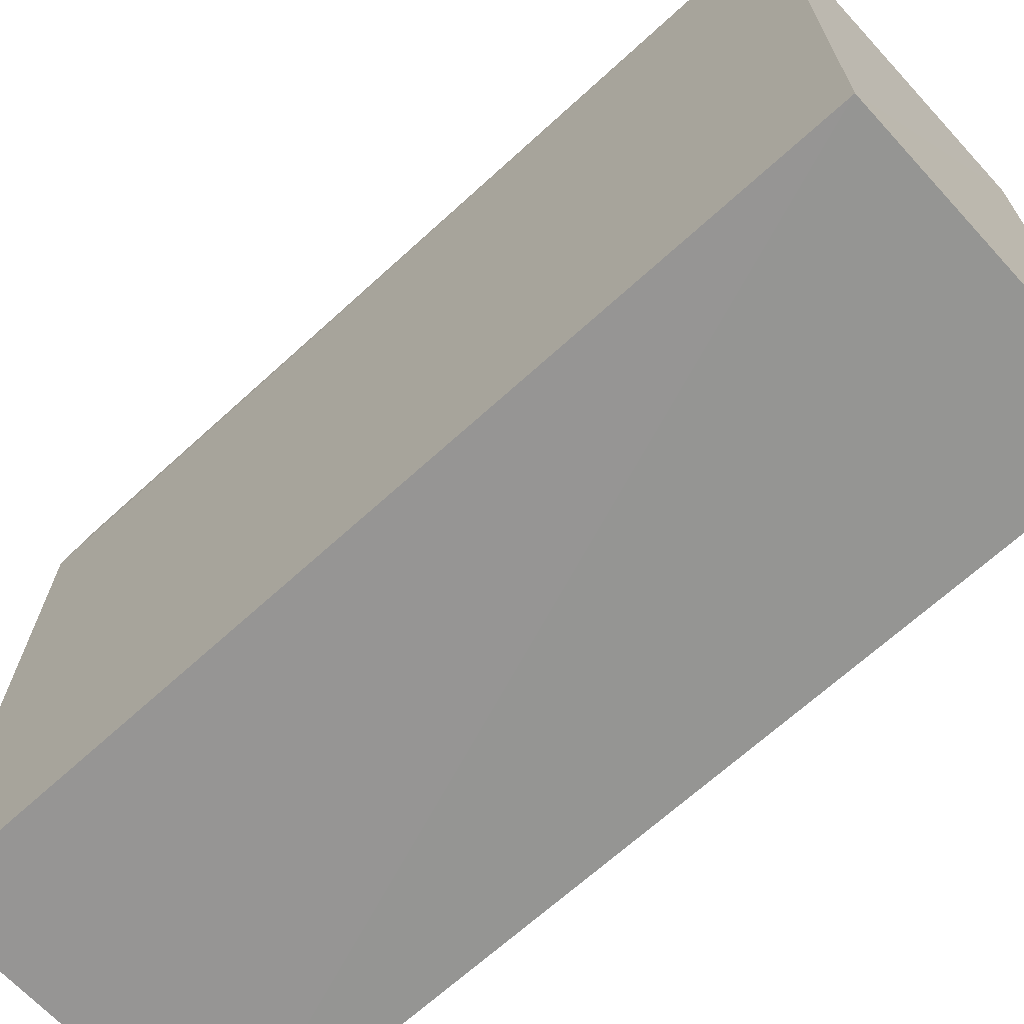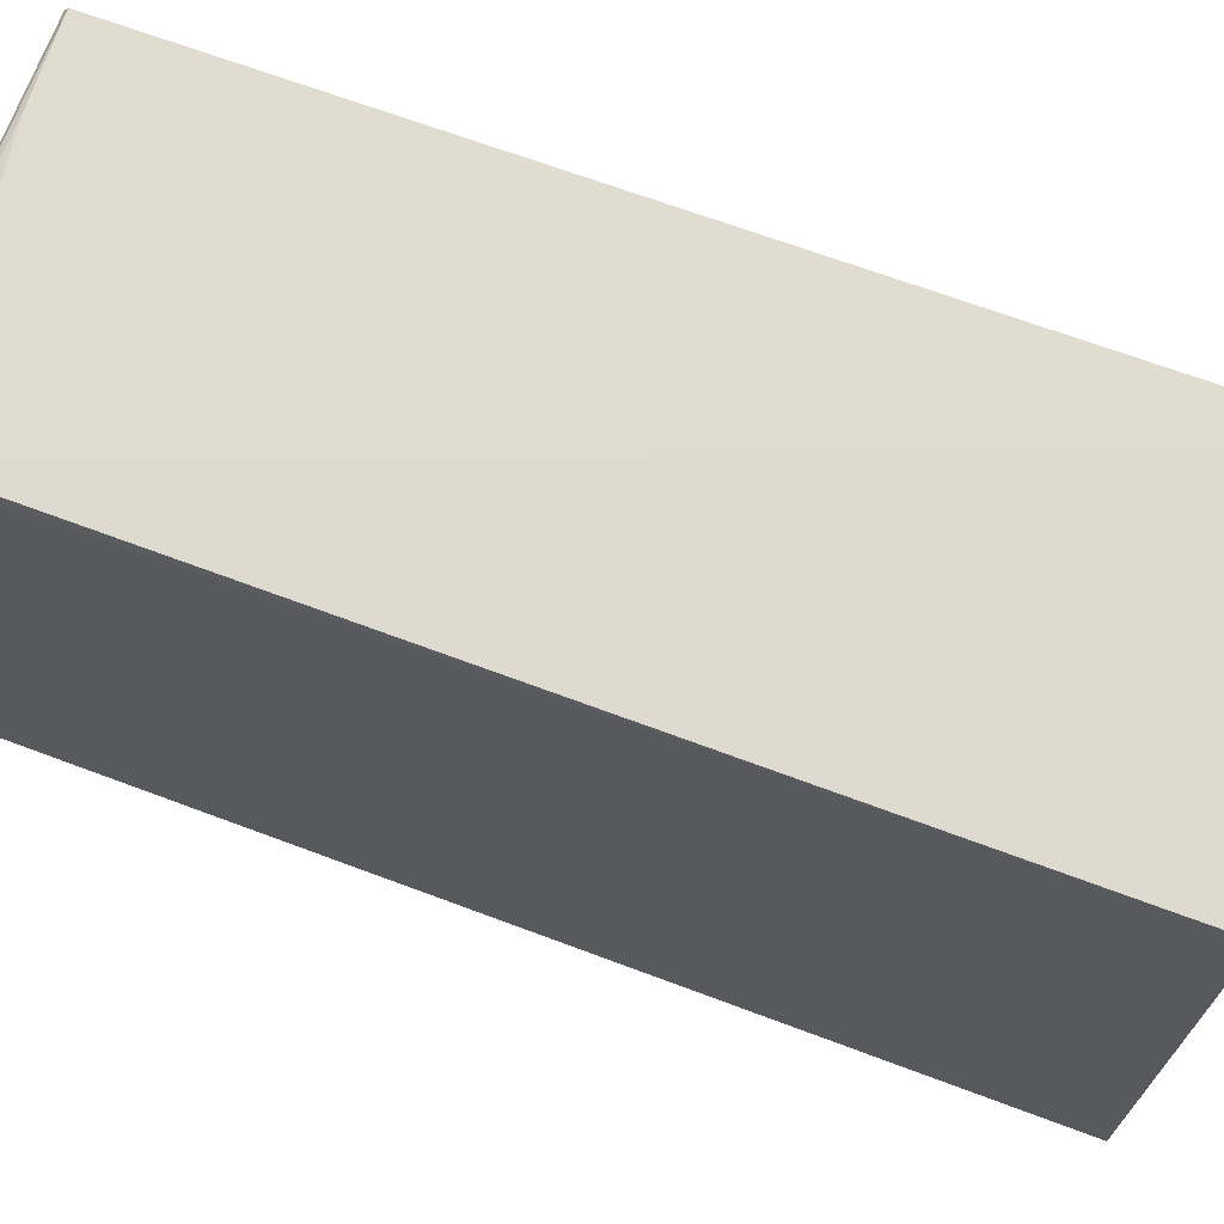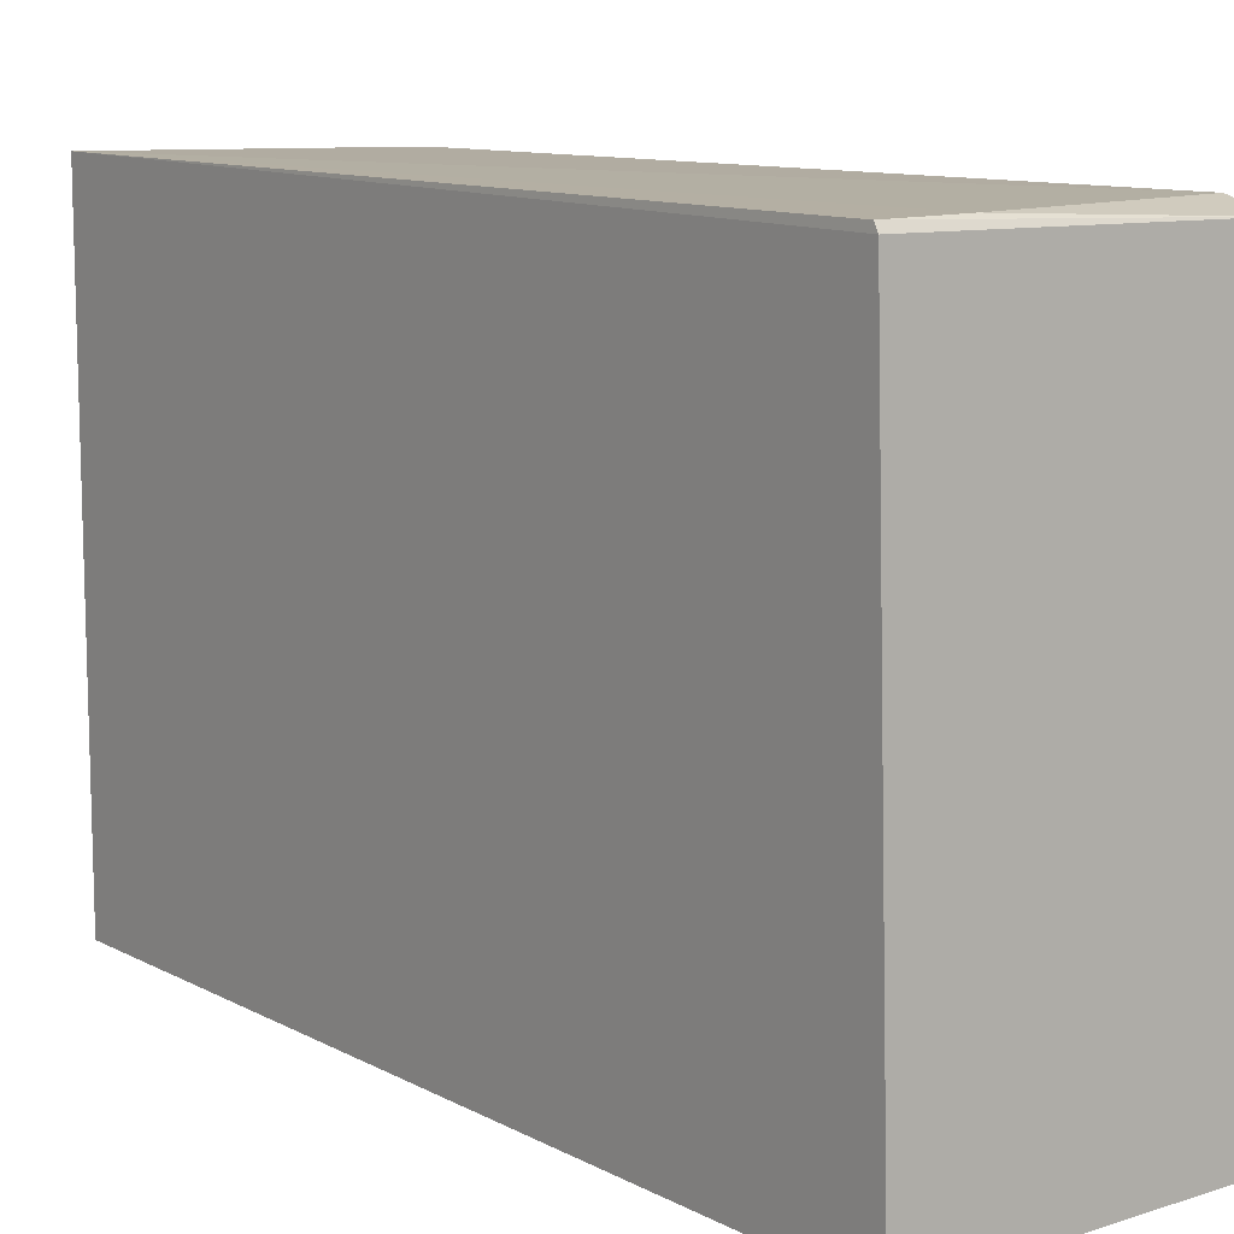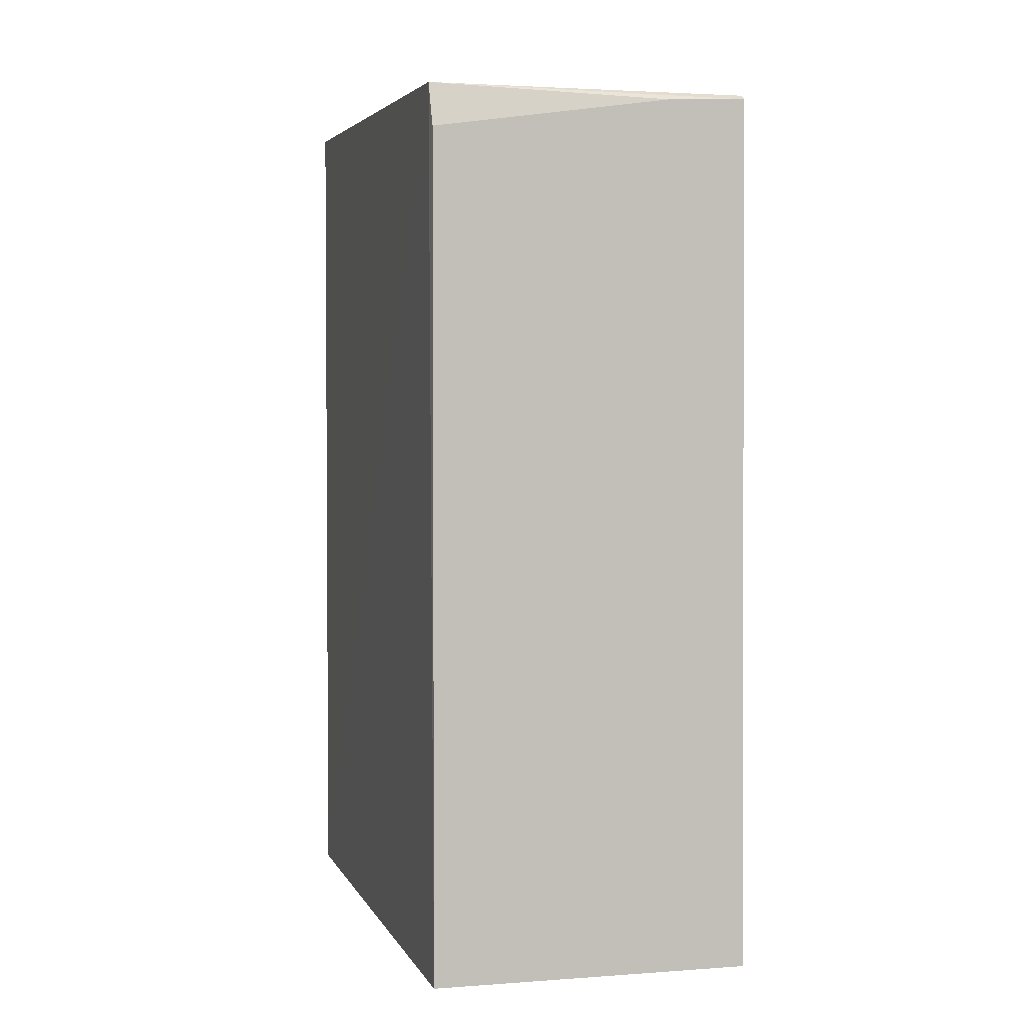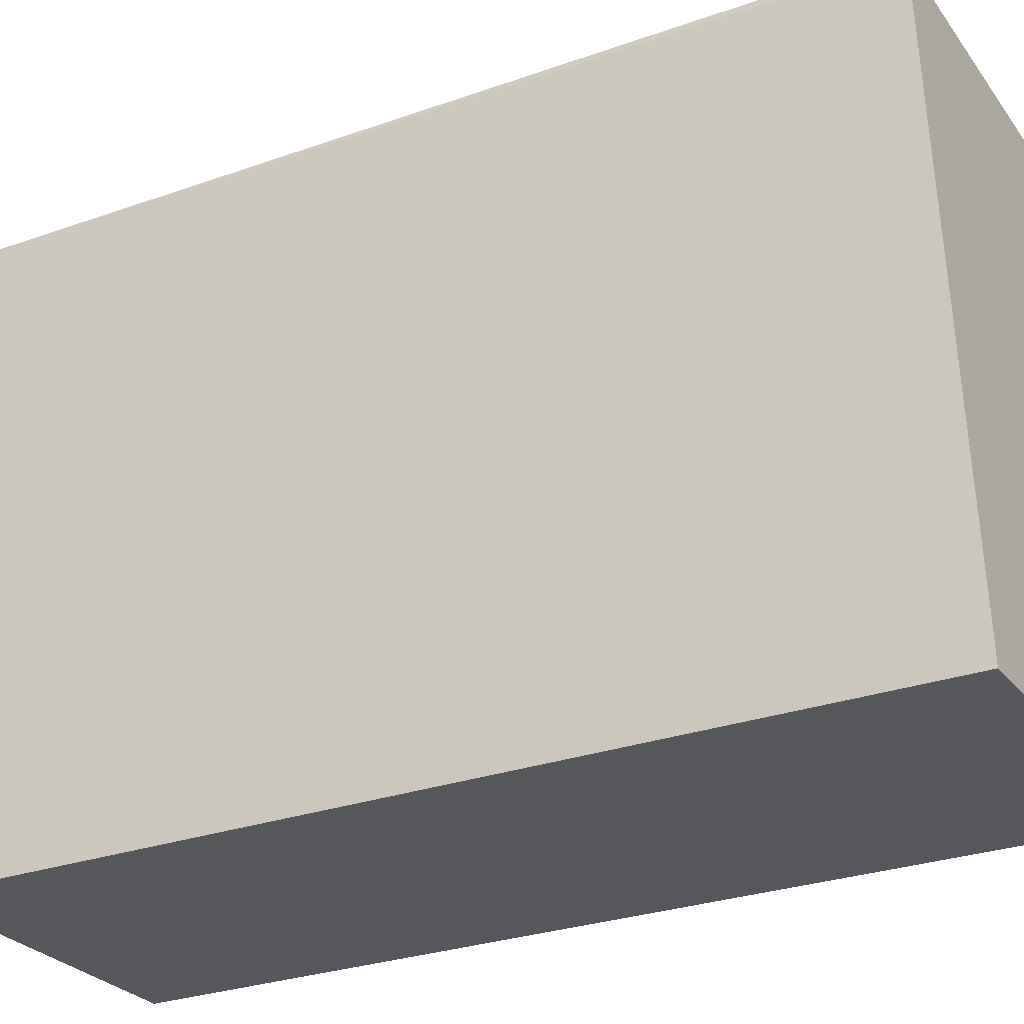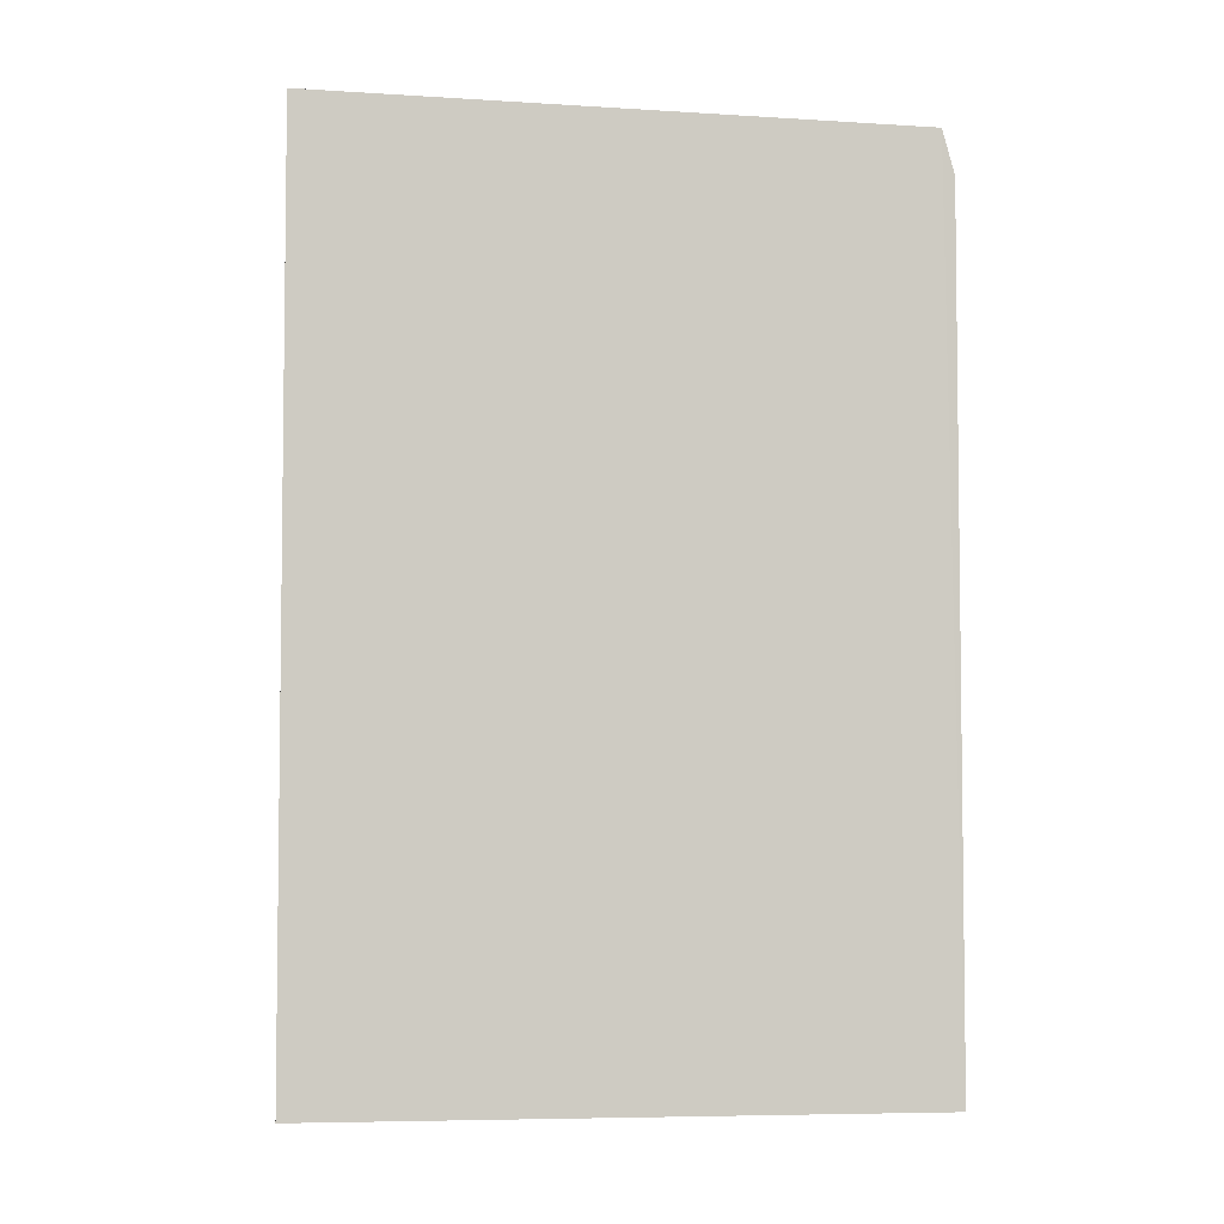
<metadata>
{"format":"obj","ext":"obj","renderer":"f3d","projection":"perspective","resolution":1024,"background":"white","views":[{"elev":-67.3,"azim":-47.5,"up":"+Z"},{"elev":70.1,"azim":-69.6,"up":"+Z"},{"elev":10.6,"azim":141.9,"up":"+Z"},{"elev":2.9,"azim":-15.2,"up":"+Y"},{"elev":-27.8,"azim":119.0,"up":"+Z"},{"elev":-3.8,"azim":-94.8,"up":"+Y"}]}
</metadata>
<code>
v -0.06342 0.06054 0.1331
v -0.06333 -0.02907 0.1339
v -0.0634 -0.02922 0.07185
v -0.09621 0.06326 0.072
v -0.09613 0.05657 0.1334
v -0.06336 0.06302 0.07181
v -0.07161 0.06018 0.1332
v -0.09625 -0.02922 0.07185
v -0.06334 0.06102 0.1324
v -0.09625 0.06101 0.1321
v -0.09619 -0.02901 0.1335
f 6 2 3
f 7 5 2
f 7 2 1
f 8 3 2
f 8 6 3
f 8 4 6
f 9 6 4
f 9 1 2
f 9 2 6
f 10 5 7
f 10 4 8
f 10 9 4
f 10 7 1
f 10 1 9
f 11 8 2
f 11 2 5
f 11 10 8
f 11 5 10

</code>
